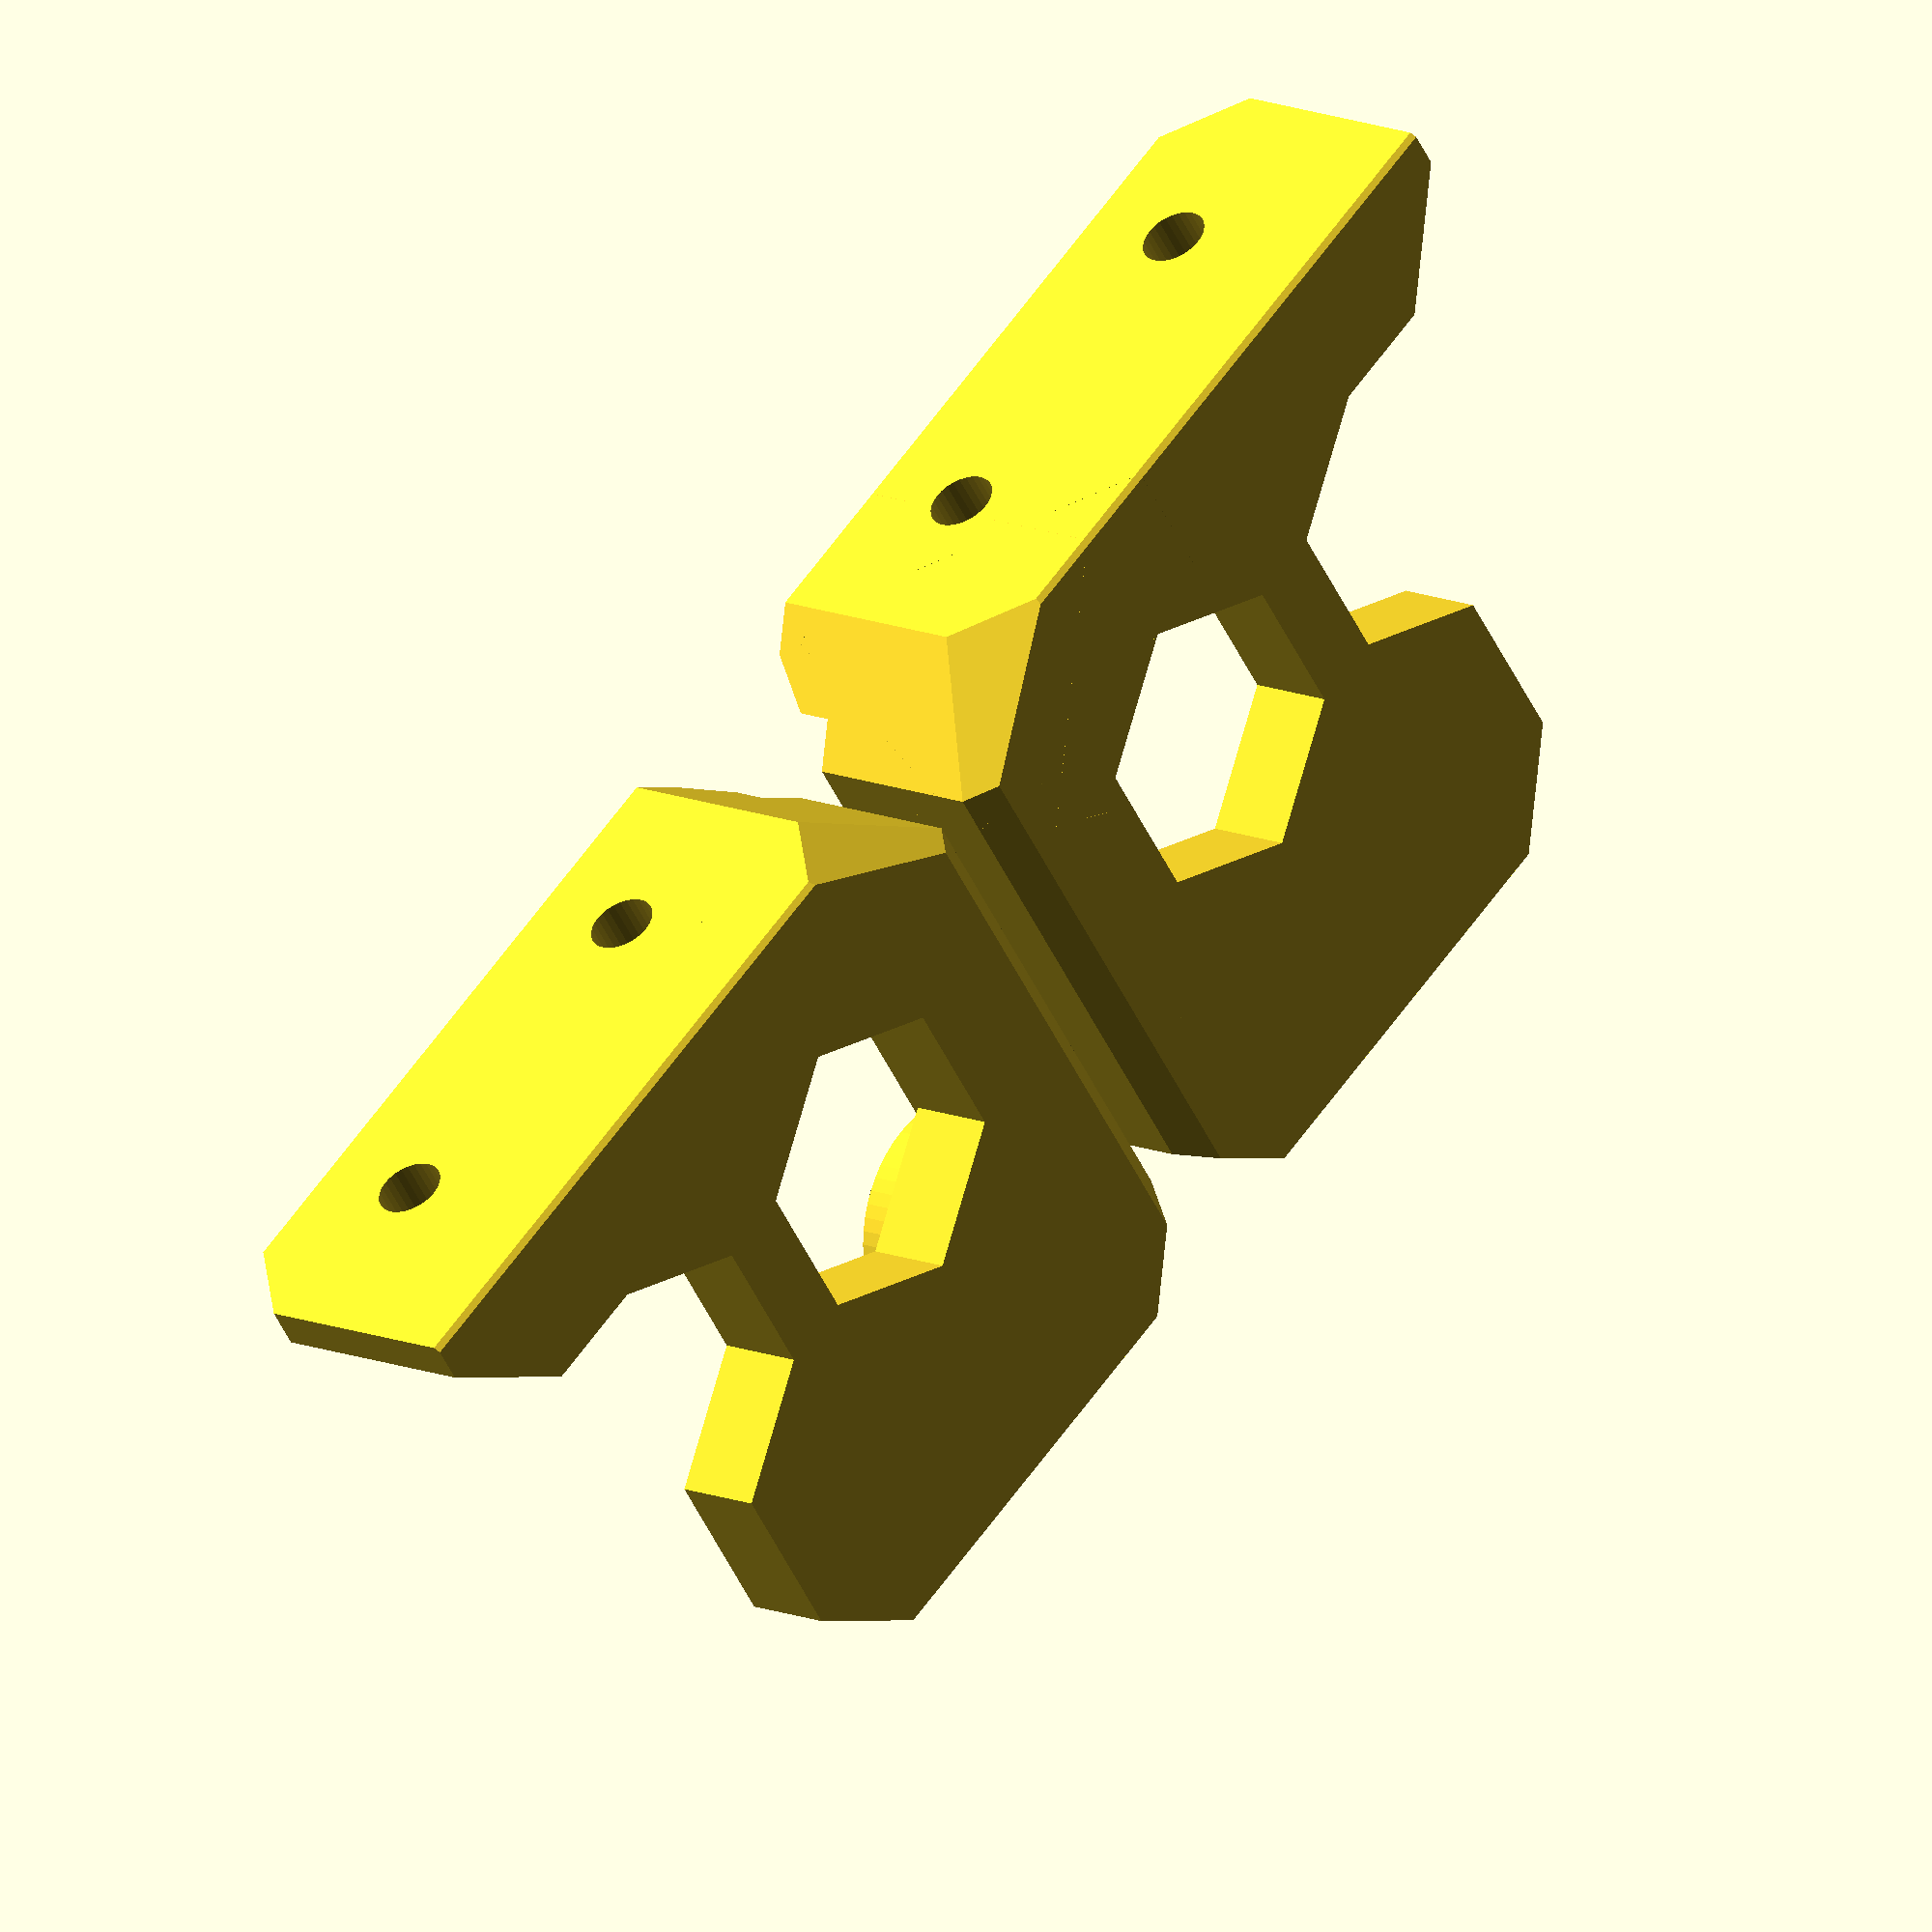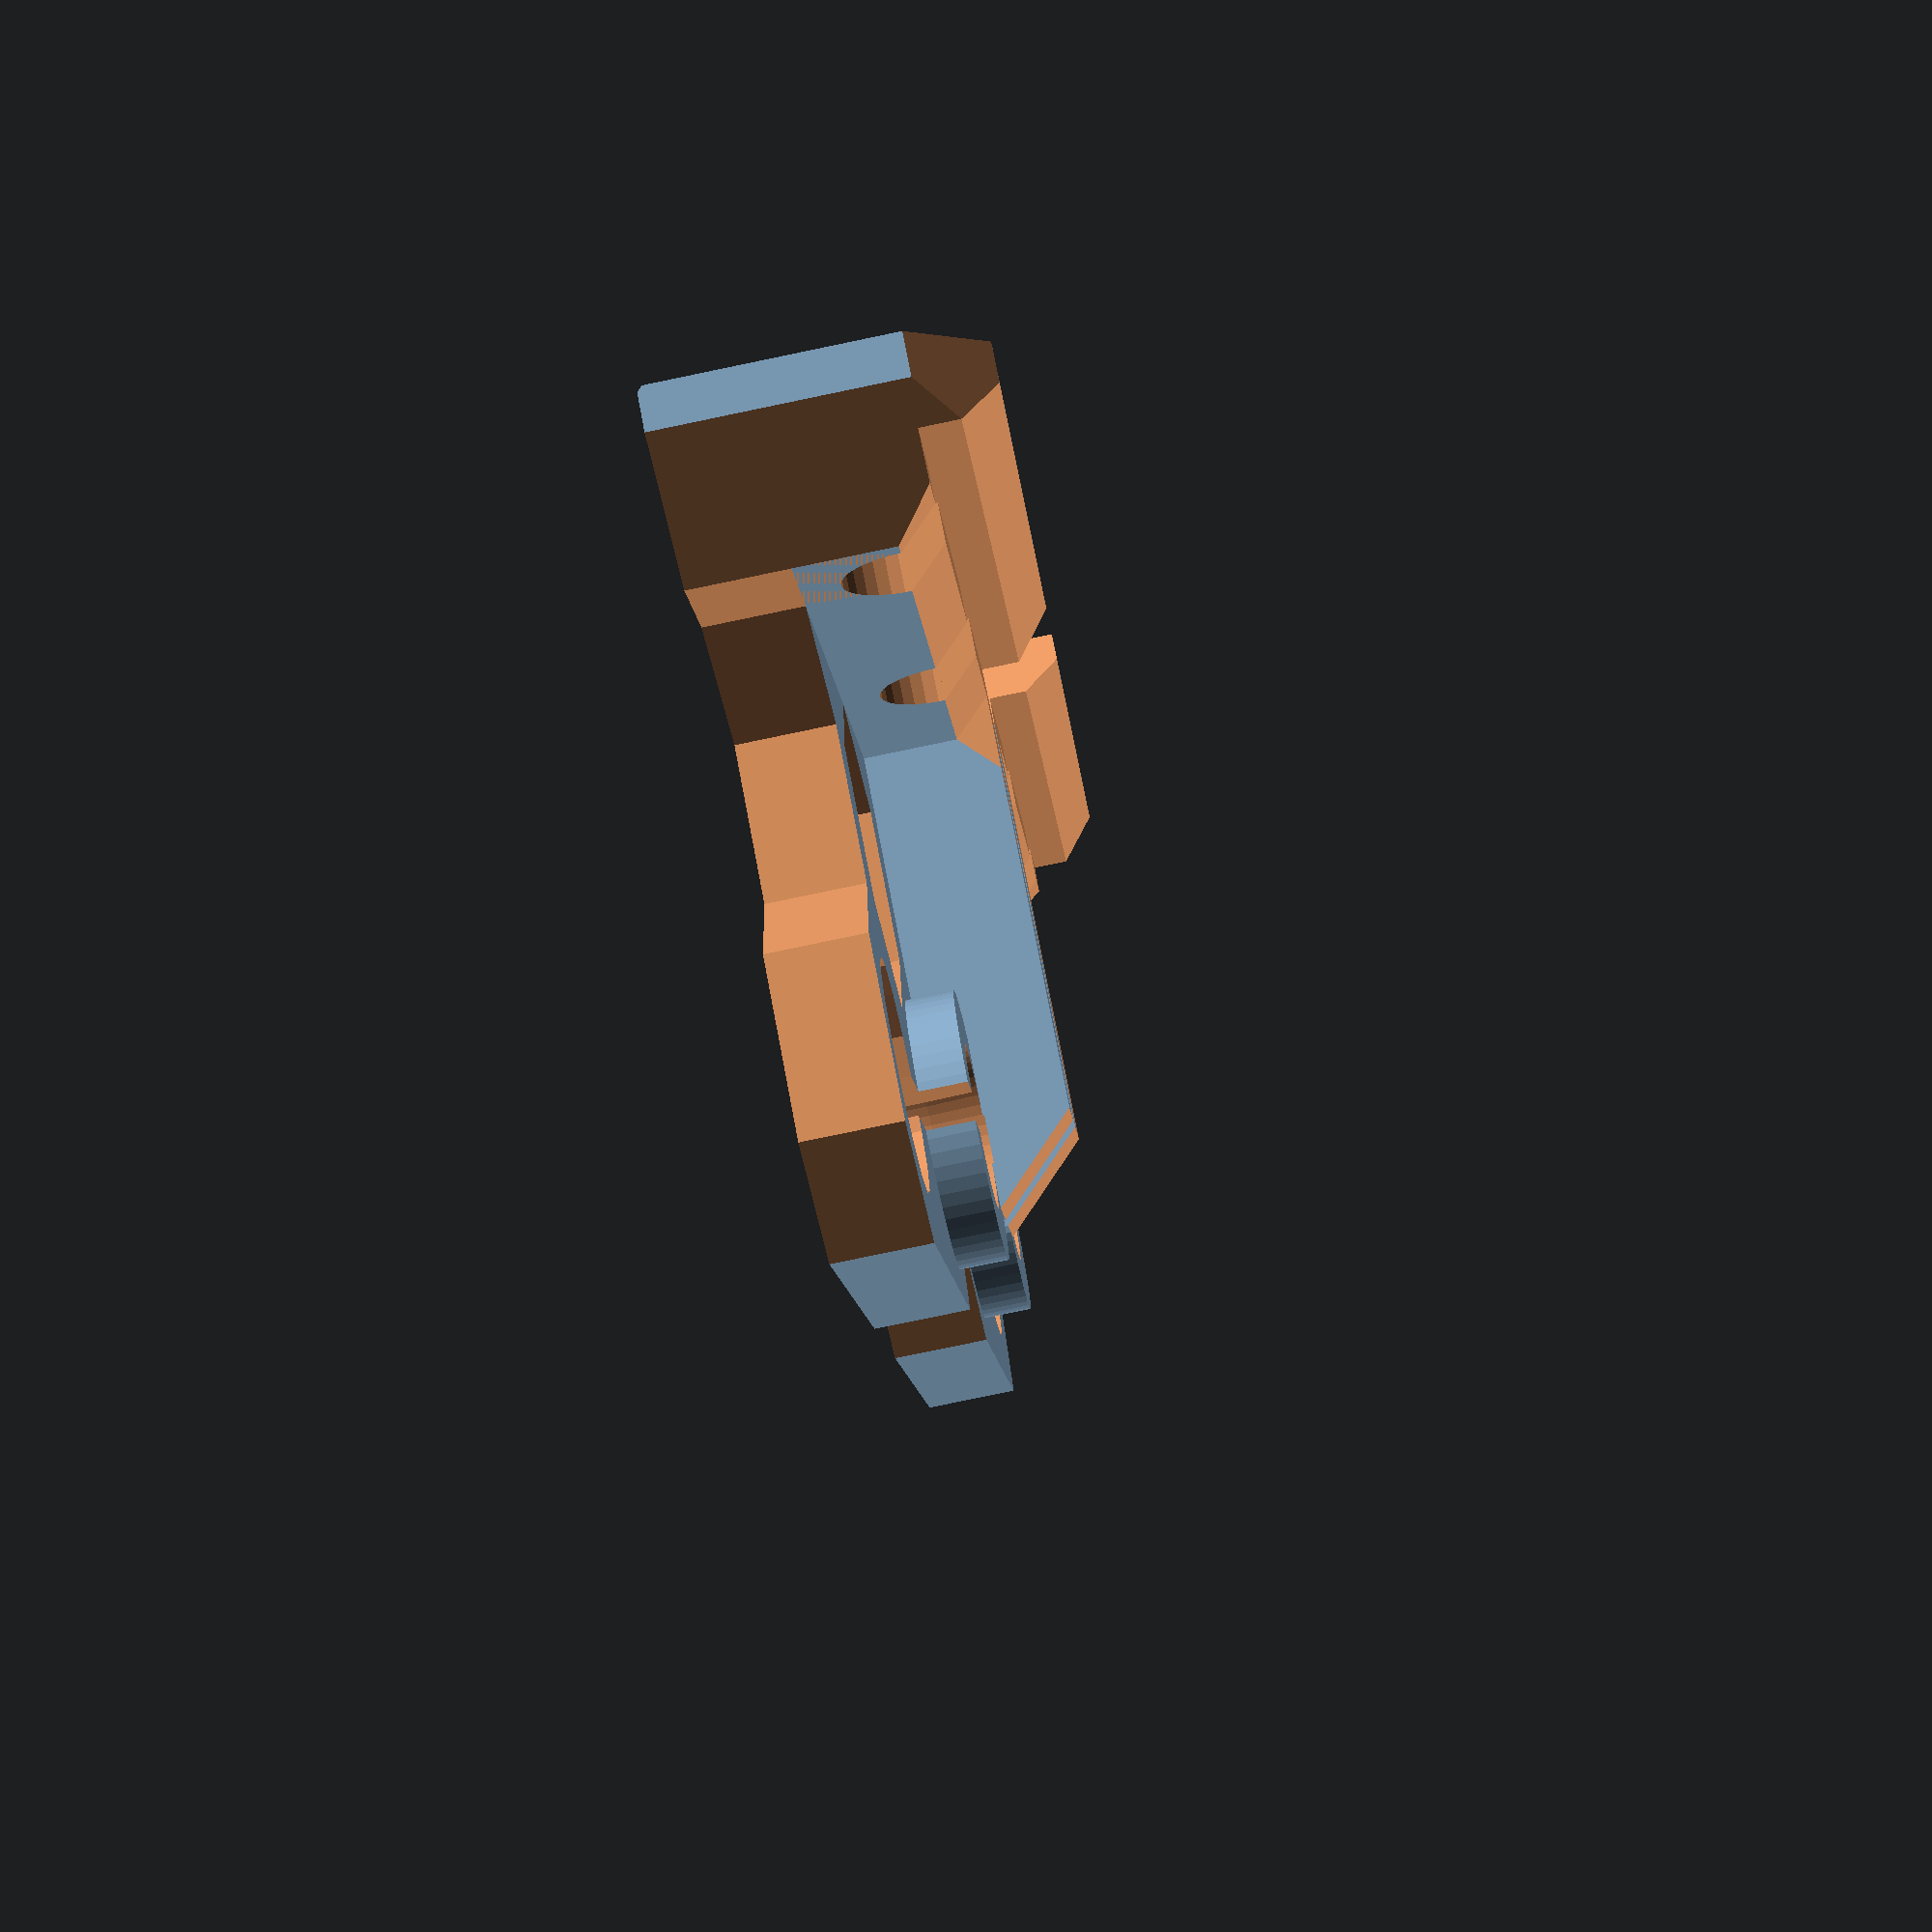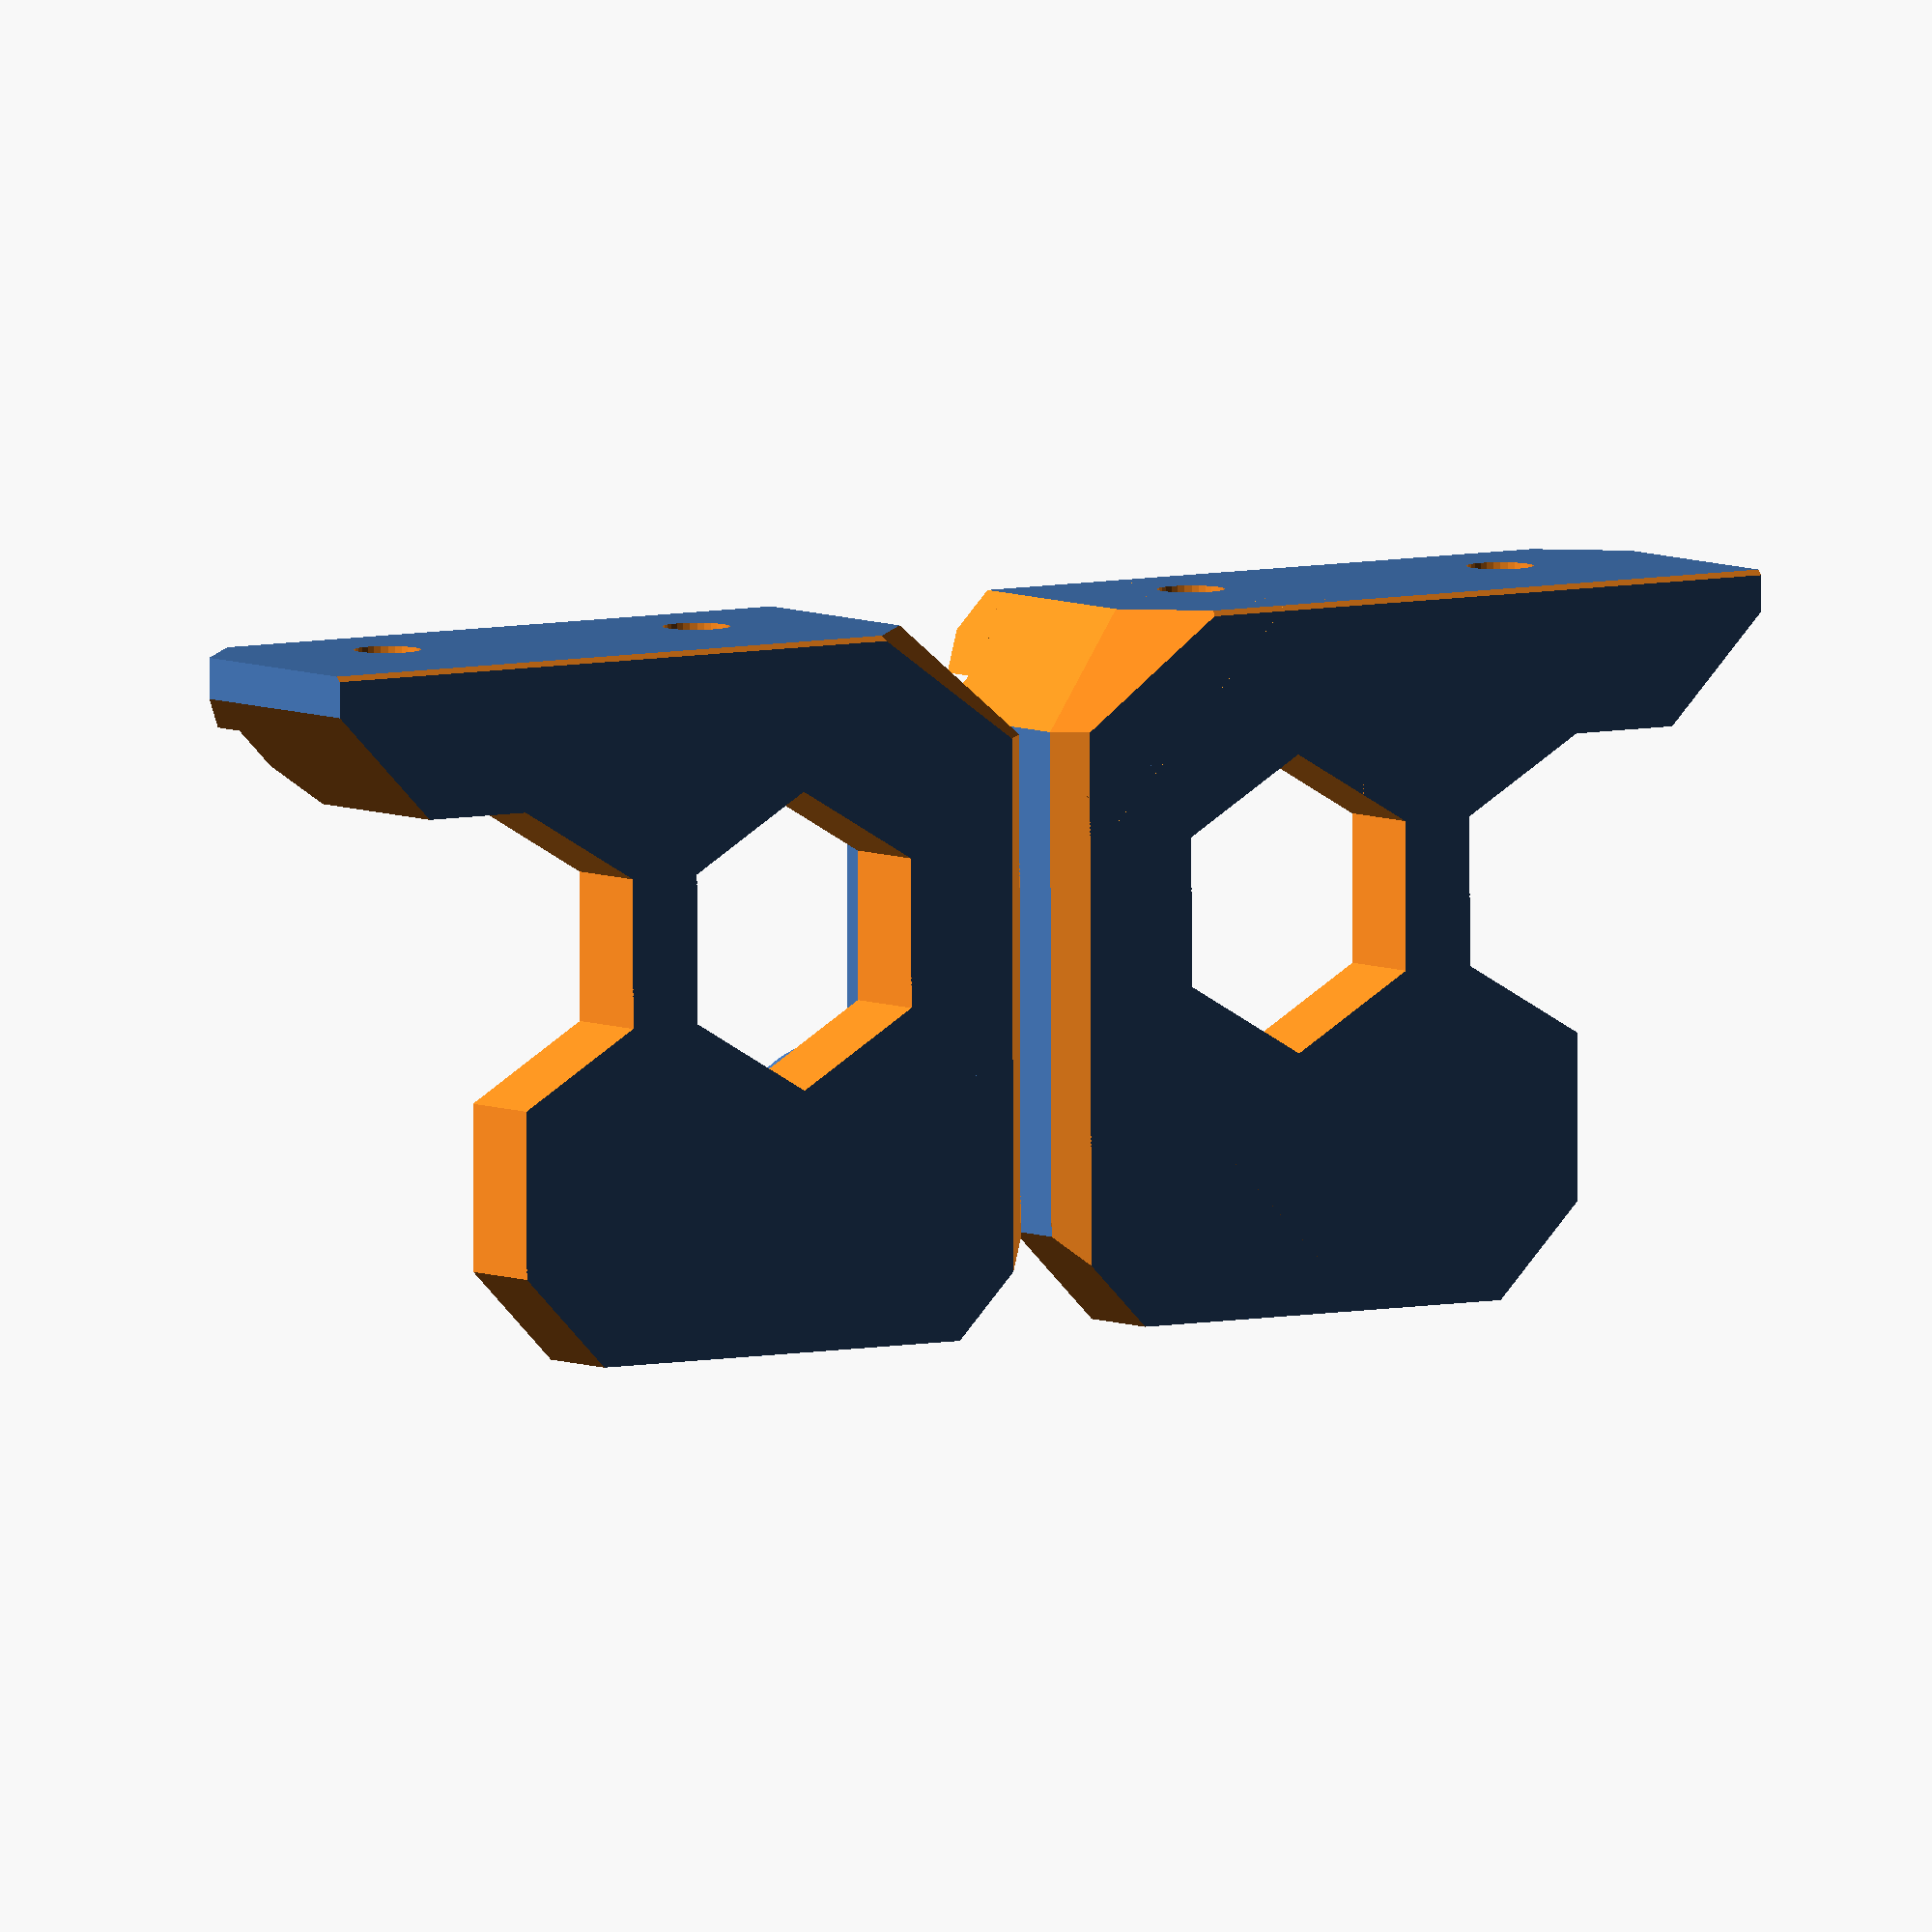
<openscad>
// PRUSA iteration4
// Z axis top holder
// GNU GPL v3
// Josef Průša <iam@josefprusa.cz> and contributors
// http://www.reprap.org/wiki/Prusa_Mendel
// http://prusamendel.org

module z_top_base()
{
    translate([0,-5,0]) cube([8,45,16]); // plate touching the base
    translate([0,-5,0]) cube([33,3.9,12]); // plate touching the base
    translate([0,-5,0]) cube([38,45,5]); // plate touching the base   
    translate([25+4.3,3.2,5]) rotate([0,0,0]) cylinder(h = 2.5, r=7, $fn=60);
}

module z_top_fancy()
{
    // Corner cutouts
    translate([0.5,0.5,0]) rotate([0,0,-45-180]) translate([-15,0,-1]) cube([30,30,51]);    

    // frame side angle
    translate([-13,40+5+10.2,-3]) rotate([0,0,-45-0]) translate([0,0,-1]) cube([30,30,51]);
    translate([8,28,-3]) translate([0,0,-1]) cube([50,50,51]);       

    // cut to shape
    translate([4,-1,12]) rotate([0,0, 0]) translate([0,-5,0]) cube([30,50,30]);          
    translate([6,0,12]) rotate([0,-45, 0]) translate([0,-5,0]) cube([30,50,30]);
    translate([8,3.9,10]) rotate([0,-45, 0]) translate([0,-5,0]) cube([30,50,30]);

    // nice edges
    translate([38-2.5,-5+2.5,-3]) rotate([0,0,-45-90]) translate([-15,0,-1]) cube([30,30,51]);         
    translate([-10,49,3.2]) rotate([45,0,0]) translate([-15,0,-1]) cube([50,20,20]);         
    
    // outer corner
    translate([35,26,-3]) rotate([0,0,-45])    translate([-15,0,-1]) cube([30,30,51]);
    translate([0,0,5]) rotate([45+180,0,0]) rotate([0,0,-45+90]) translate([0,0,-15]) cube([30,30,30]);

    // Stiffner cut out
    translate([33,-1,7.5]) rotate([0,-45,0]) translate([0,-5,0]) cube([30,50,30]);
    
    // side cut out
    translate([-6,-5,-5.55]) rotate([45,0,0])  cube([50,5,5]);
    translate([-6,-5,-0.8]) rotate([0,45,0])  cube([5,50,5]);
}

module z_top_holes()
{
    // Screw holes frame
    translate([-1,10,10])      rotate([0,90,0]) cylinder(h = 20, r=1.8, $fn=30);
    translate([-1,10+20,10])   rotate([0,90,0]) cylinder(h = 20, r=1.8, $fn=30);

    // Screw heads
    translate([4,10,10]) rotate([0,90,0]) cylinder(h = 20, r=3.1, $fn=30);
    translate([4,10-3.1,10]) cube([10,6.2,10]);
    translate([4,10+20,10])  rotate([0,90,0]) cylinder(h = 20, r=3.1, $fn=30);
    translate([4,10+20-3.1,10]) cube([10,6.2,10]);

    // Z rod holder
    translate([25+4.3,3,0.6]) rotate([0,0,0]) cylinder(h = 50, r=4.10, $fn=50);
    translate([25+4.3,3,3.4]) rotate([0,0,0]) cylinder(h = 4.2, r2=4.3, r1=4, $fn=50);
    
    // material saving cut
    translate([16,10,-4]) rotate([0,0,0]) cylinder(h = 50, r=8, $fn=6);  
    translate([16,28,-4]) rotate([0,0,0]) cylinder(h = 50, r=8, $fn=6);  

    // z screw hole
    translate([25+4.3,3+17,3]) rotate([0,0,0]) cylinder(h = 50, r=5.8, $fn=15); // screw hole
    translate([25+4.3,3+17,0.6]) rotate([0,0,0]) cylinder(h = 50, r=5.8, $fn=15); // screw hole
    translate([25+4.3-1,3,0.6]) cube([2,15,8]); // it's bit up because it helps with printing
    
    //selective infill
    translate([36.5,1.5,0.5]) cube([0.1,20,3.5]);    
    translate([10,-3,0.5]) cube([22,0.1,3.5]);  
    translate([3,1,0.5]) cube([18,0.1,3.5]);    
    translate([1.5,19,0.5]) cube([21,0.1,3.5]); 
 
}

module z_top_right(){
    difference()
    {
        z_top_base();
        z_top_fancy();
        z_top_holes();
         //version
        //translate([12,-1.5,10]) rotate([90,180,180]) linear_extrude(height = 0.6) 
        //{ text("R1",font = "helvetica:style=Bold", size=4, center=true); }
    }
}

module z_top_left(){
    translate([0,-12,0]) mirror([0,1,0]) 
    difference()
    {
        z_top_base();
        z_top_fancy();
        z_top_holes();
        //version
        //translate([19,-1,10]) rotate([90,180,0]) linear_extrude(height = 0.6) 
        //{ text("R1",font = "helvetica:style=Bold", size=4, center=true); }
    }
}

// Final parts
z_top_left();
z_top_right();


</openscad>
<views>
elev=347.3 azim=126.2 roll=134.4 proj=o view=wireframe
elev=261.0 azim=201.2 roll=258.3 proj=p view=solid
elev=174.1 azim=270.2 roll=34.7 proj=o view=wireframe
</views>
